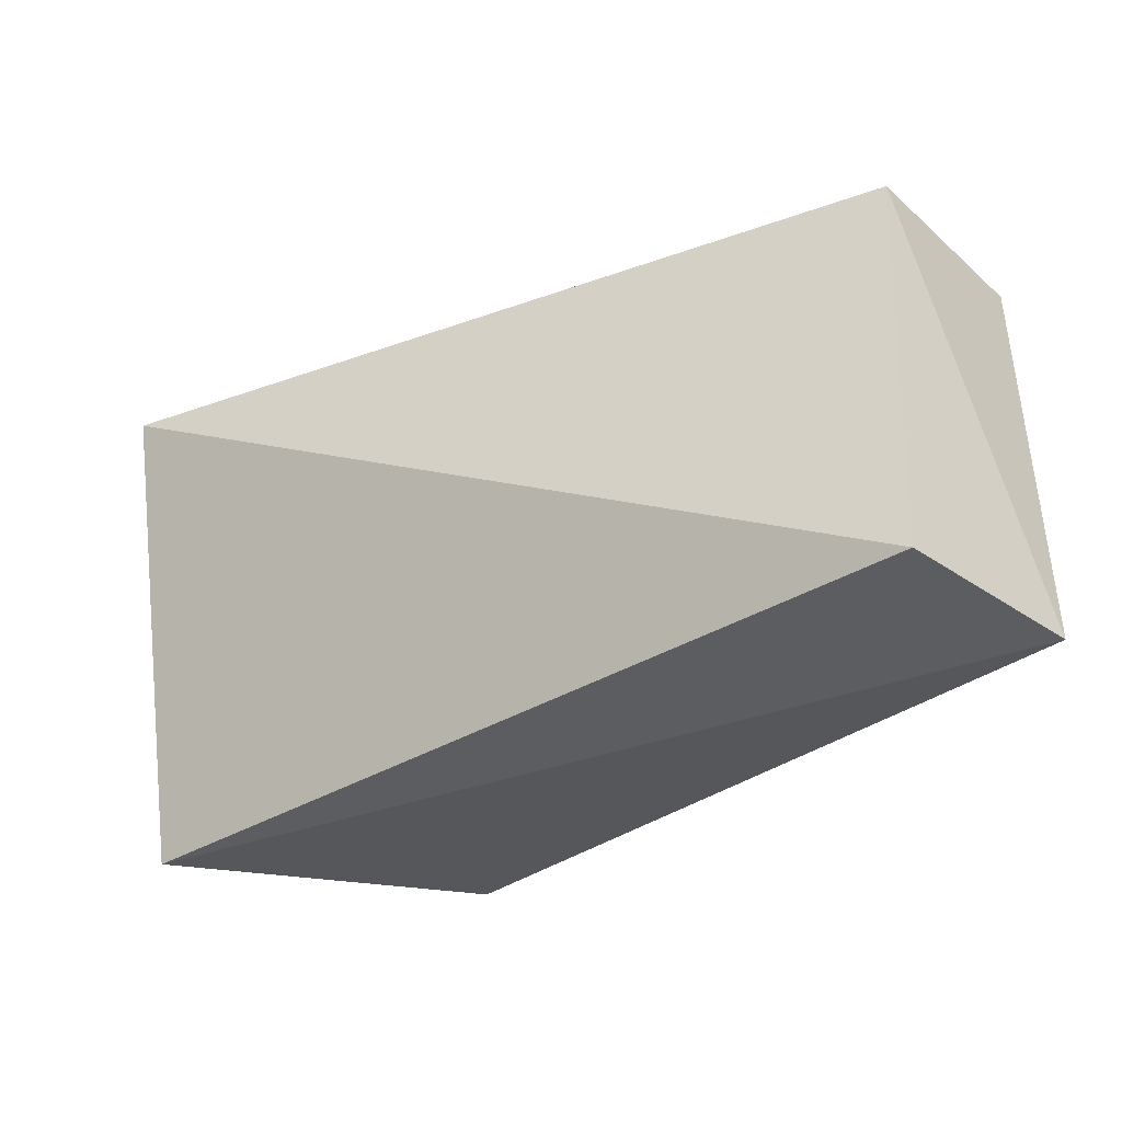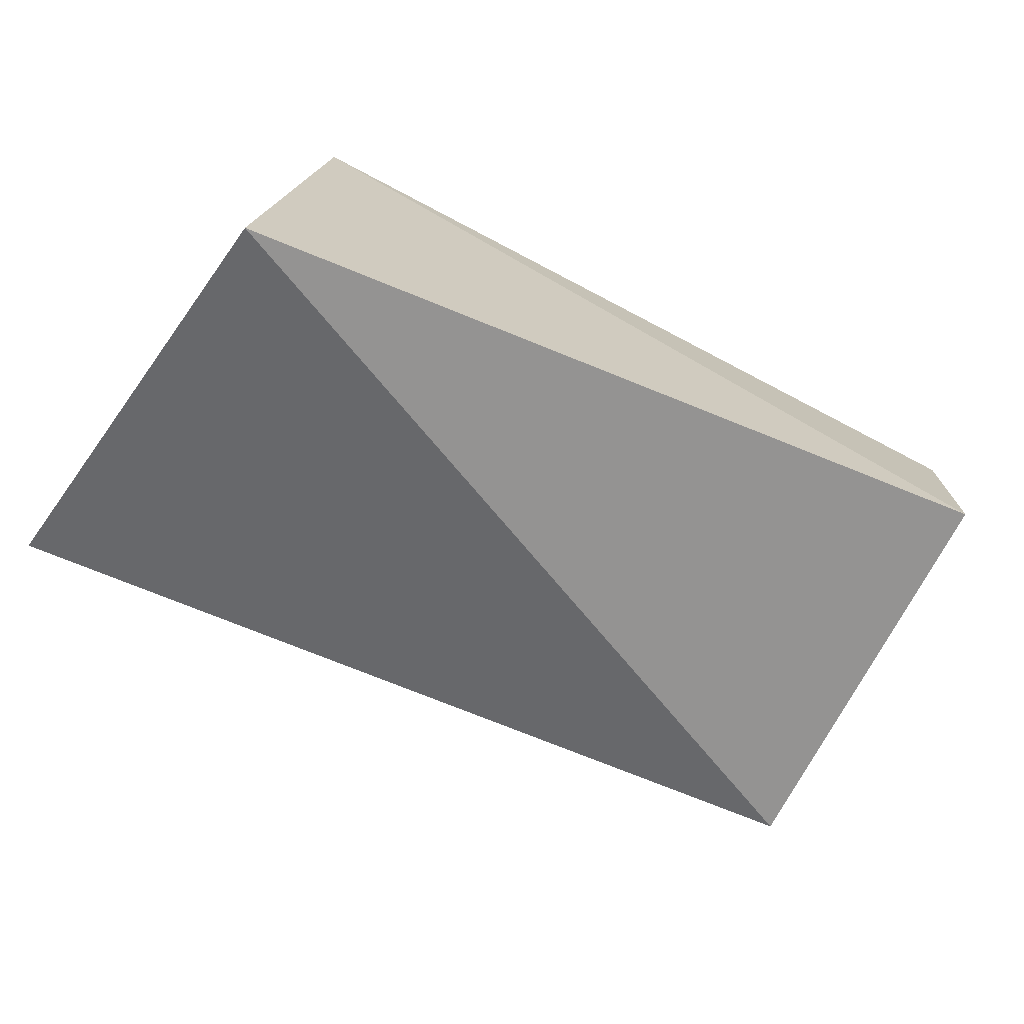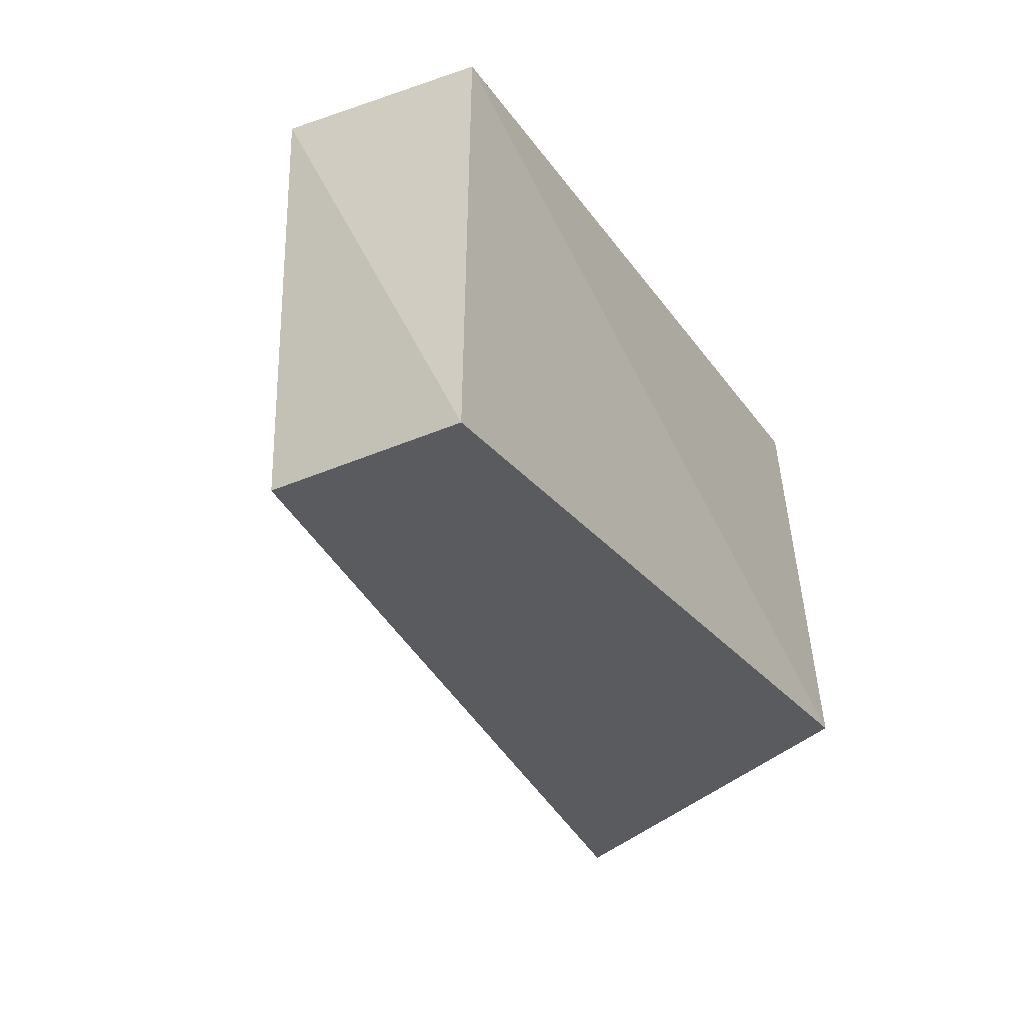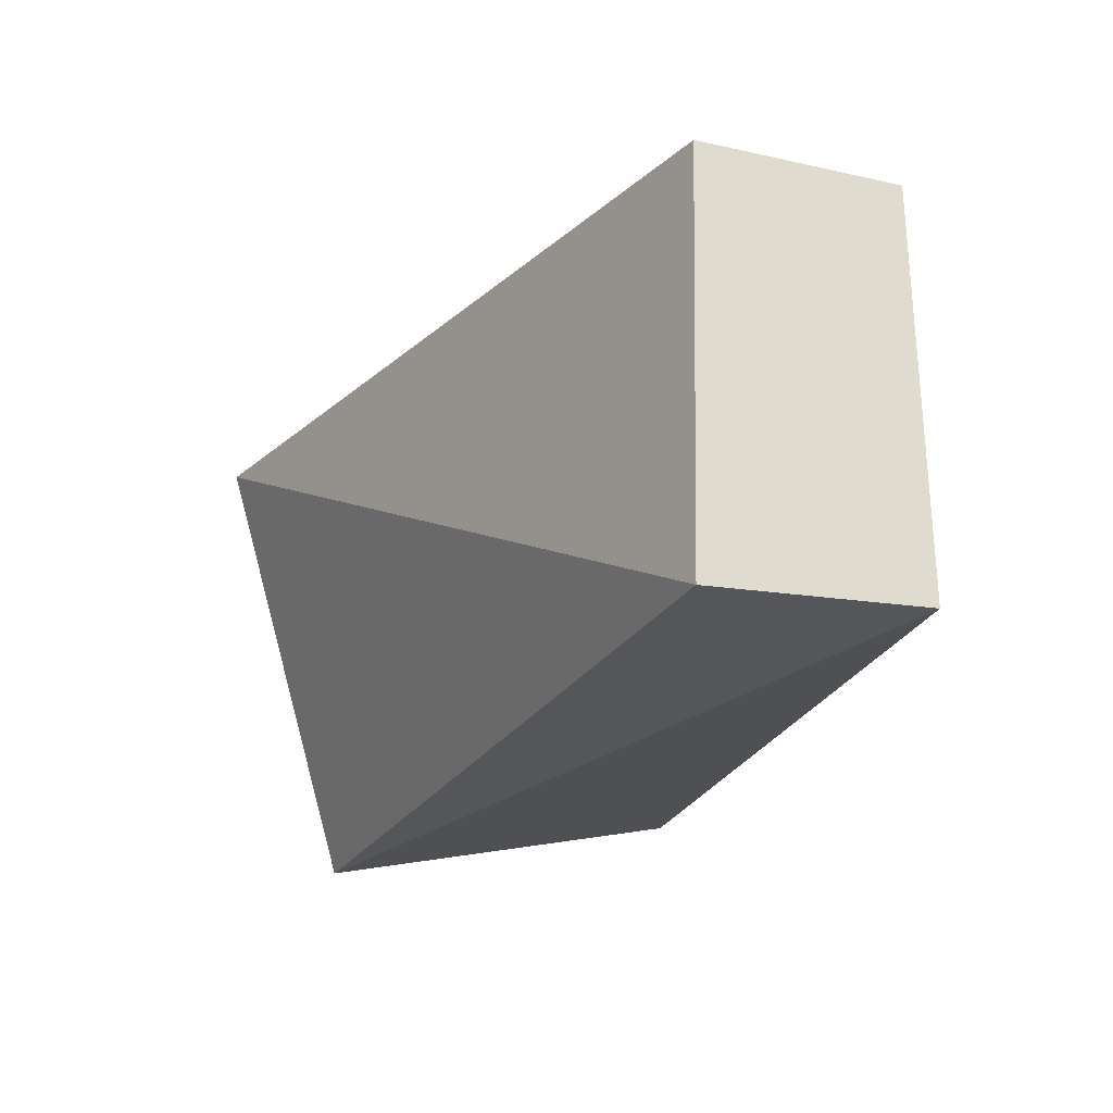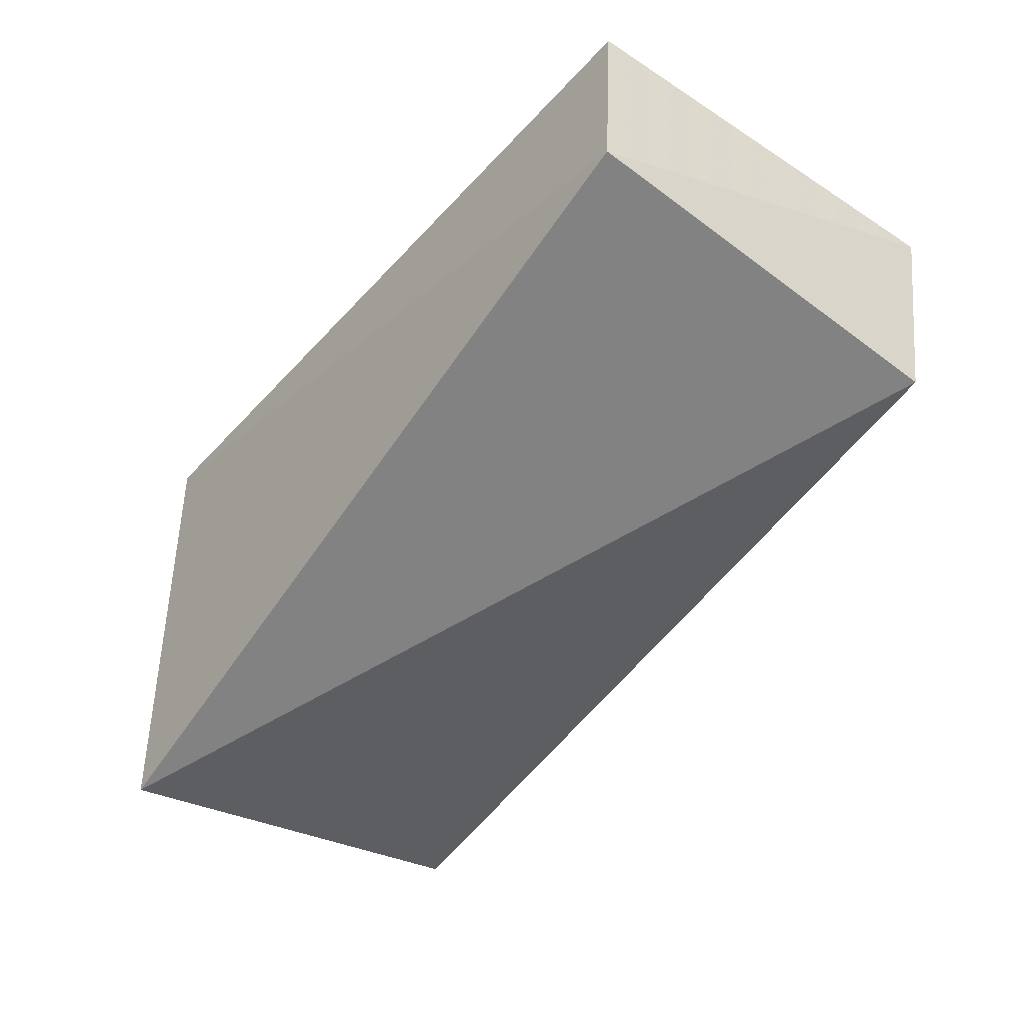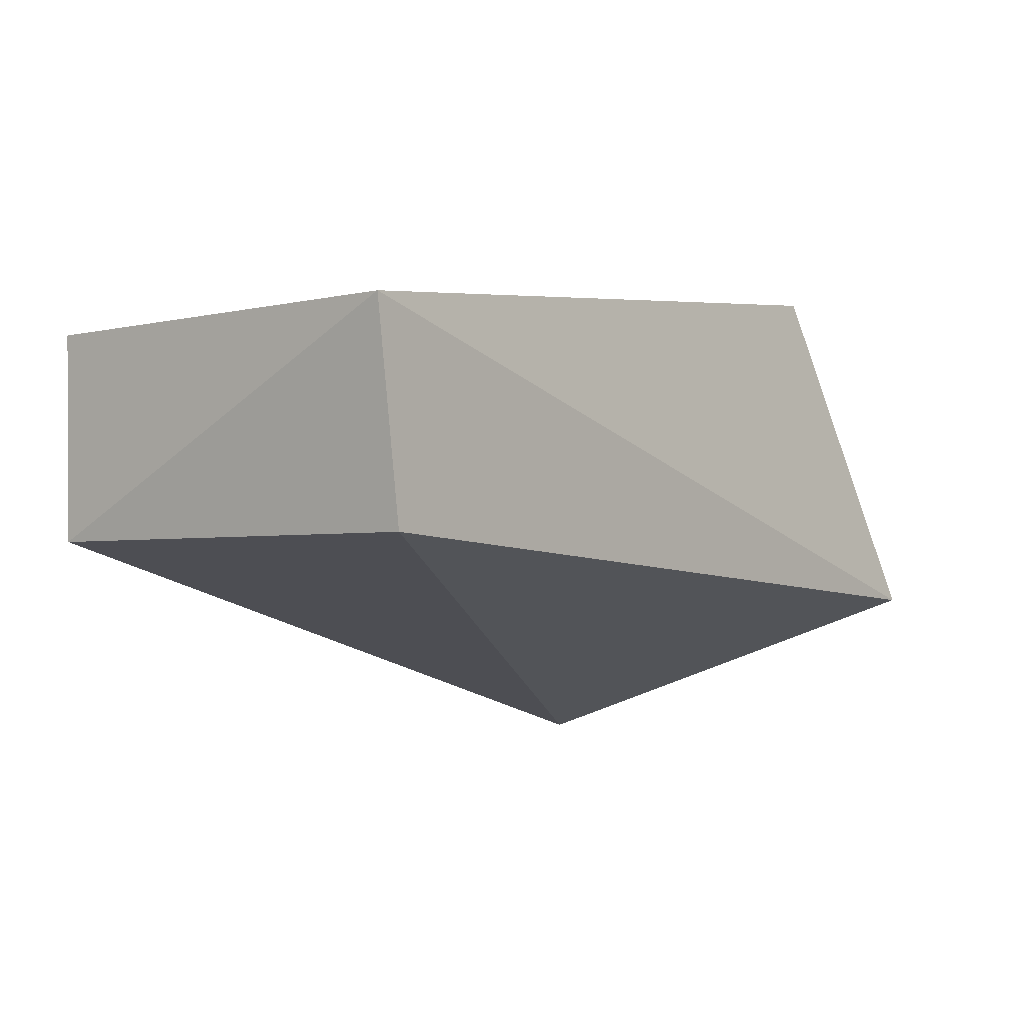
<metadata>
{"format":"obj","ext":"obj","renderer":"f3d","projection":"perspective","resolution":1024,"background":"white","views":[{"elev":-34.5,"azim":-141.3,"up":"+Y"},{"elev":-73.2,"azim":153.7,"up":"+Z"},{"elev":-30.5,"azim":-65.2,"up":"+Y"},{"elev":-22.2,"azim":-111.8,"up":"+Y"},{"elev":-48.9,"azim":-127.9,"up":"+Z"},{"elev":-3.6,"azim":-53.2,"up":"+Z"}]}
</metadata>
<code>
v 0.03155 0.07525 0.04014
v 0.04052 0.03709 0.01563
v 0.03435 0.07287 0.002716
v 0.02856 0.04123 0.04361
v -0.03058 0.04064 0.01945
v -0.03335 0.04037 0.03635
v -0.03168 0.07454 0.01965
v -0.03236 0.0742 0.03634
f 1 2 3
f 2 1 4
f 5 3 2
f 6 5 2
f 6 2 4
f 7 1 3
f 7 3 5
f 7 5 6
f 8 6 4
f 8 4 1
f 8 7 6
f 8 1 7

</code>
